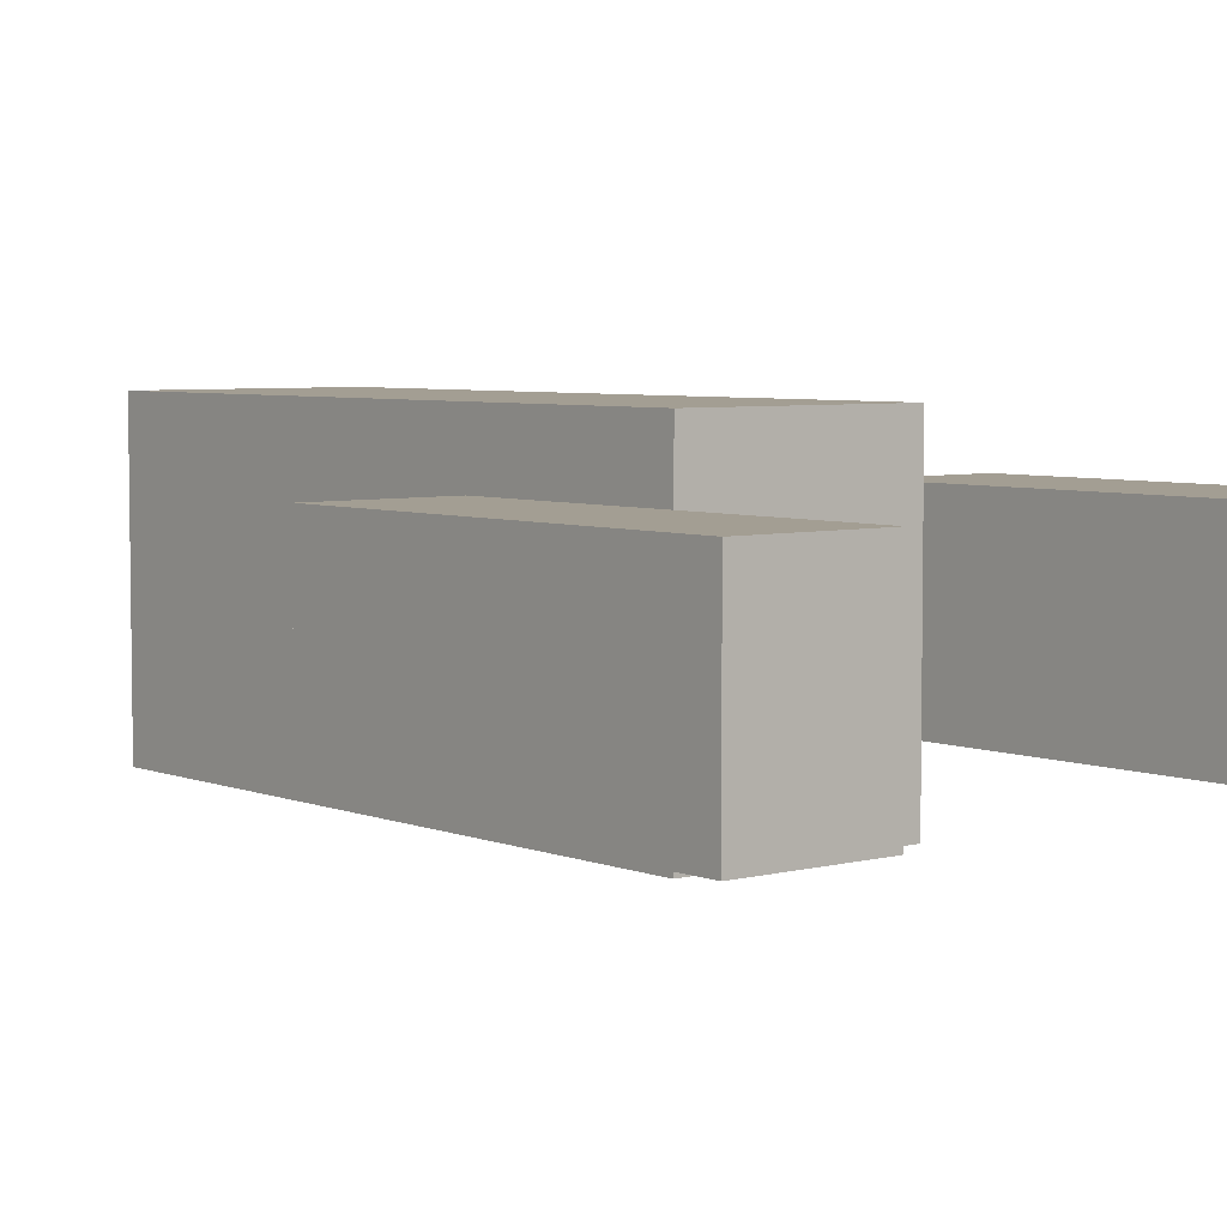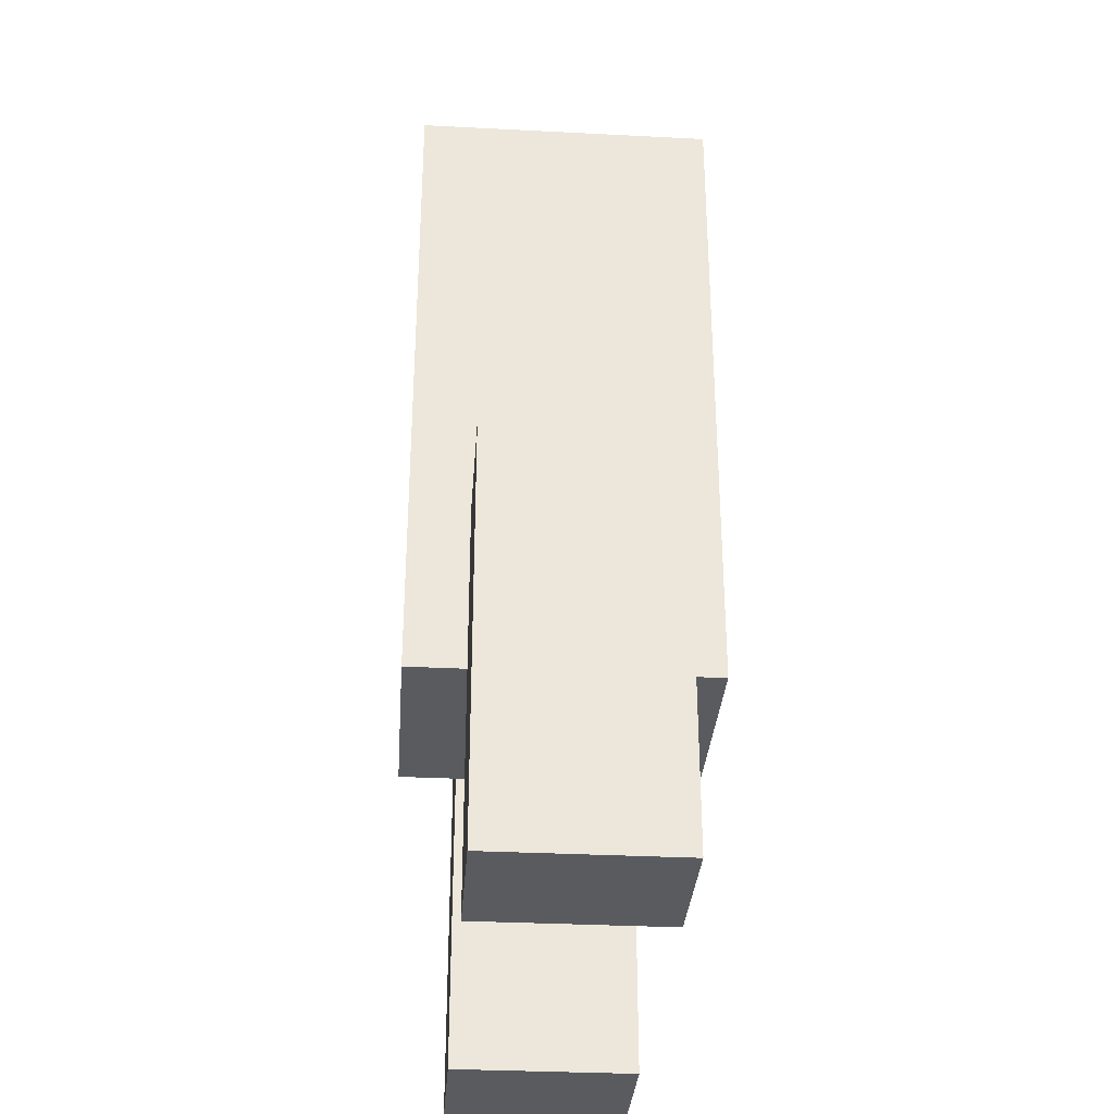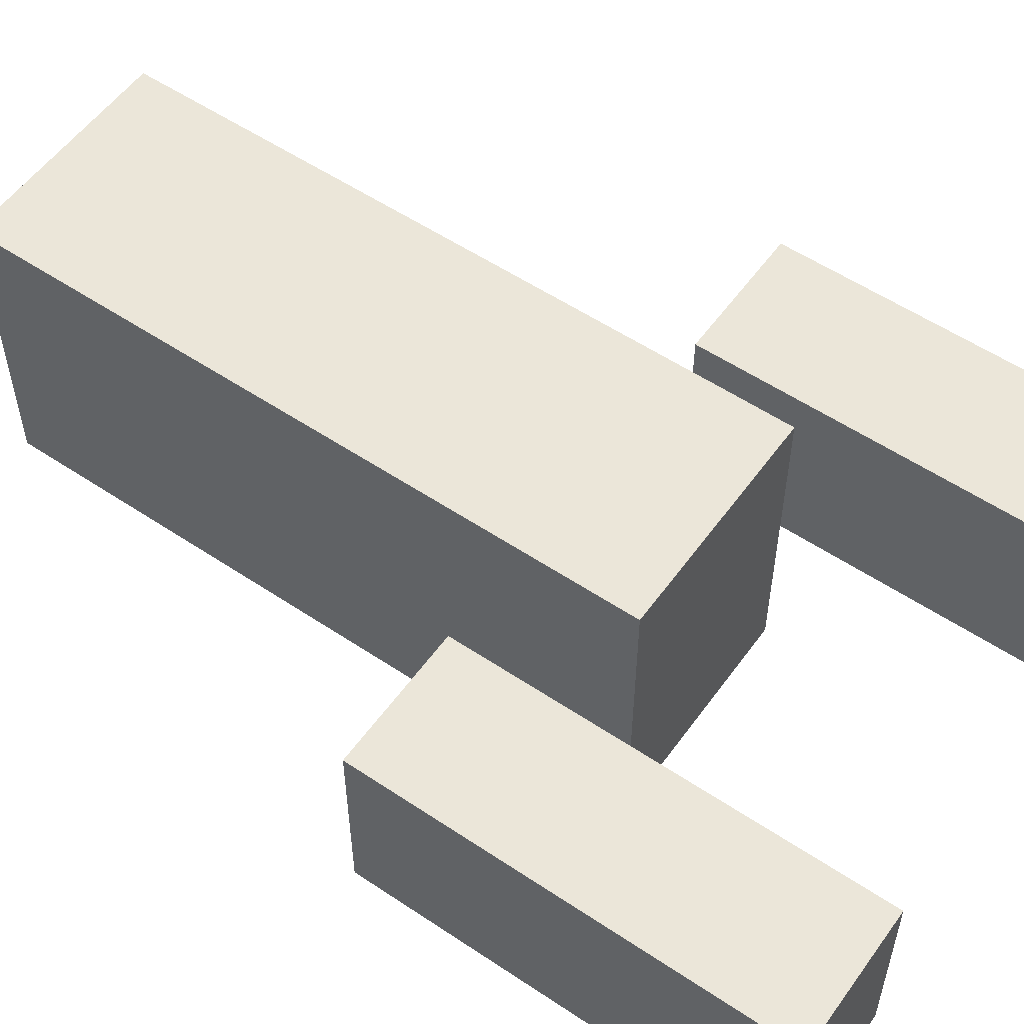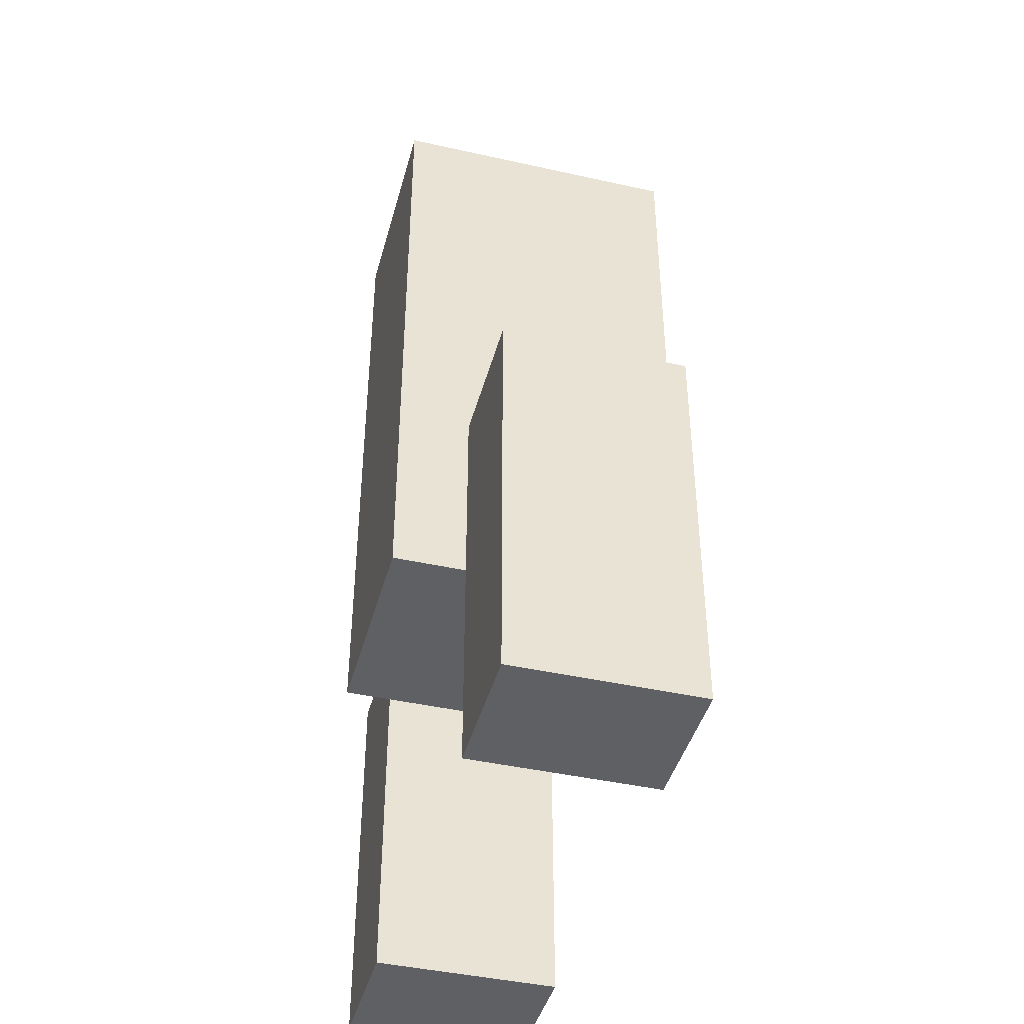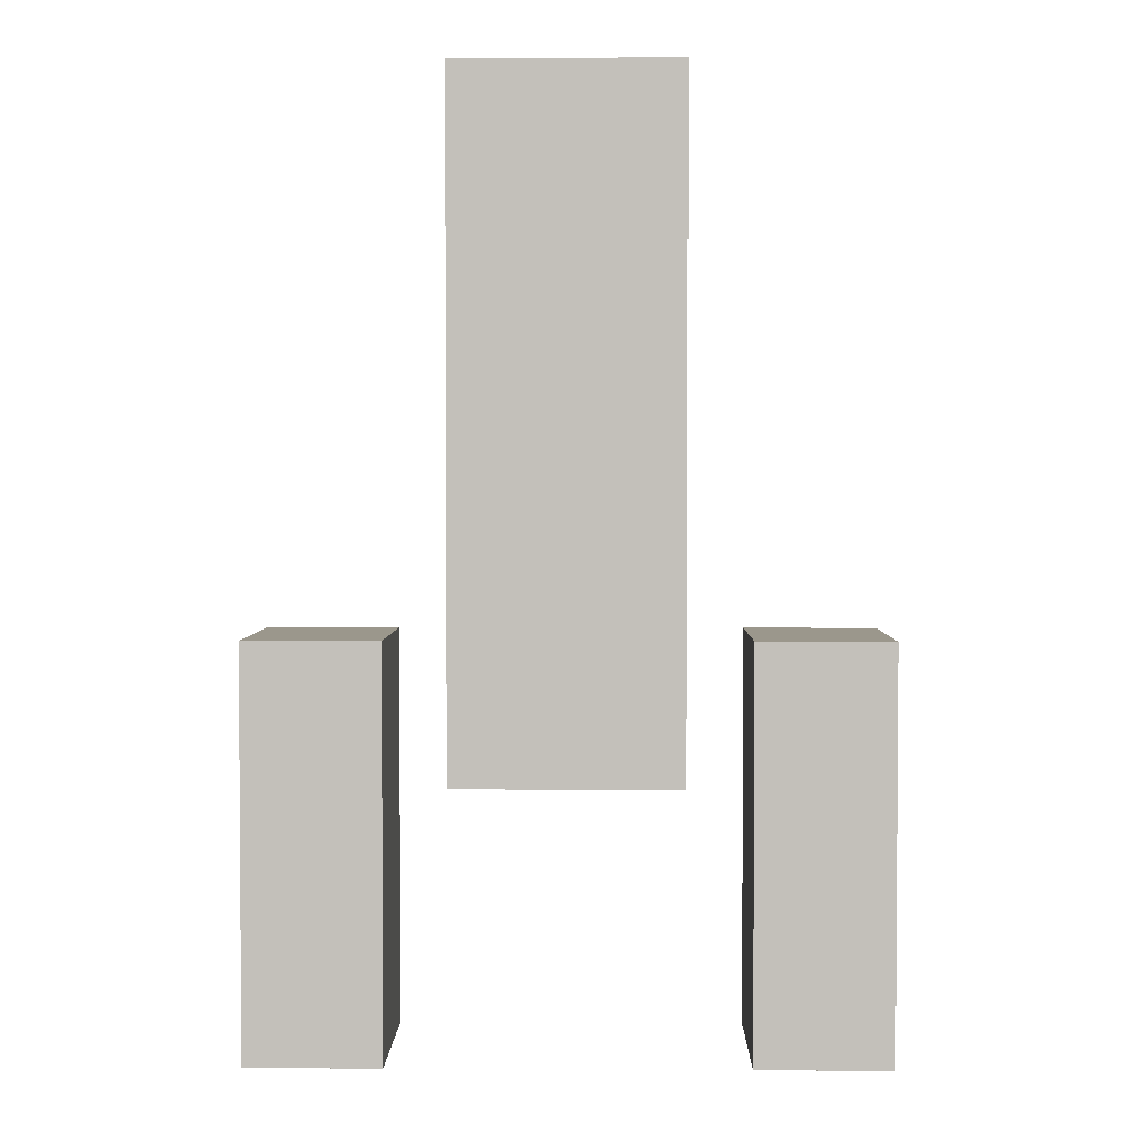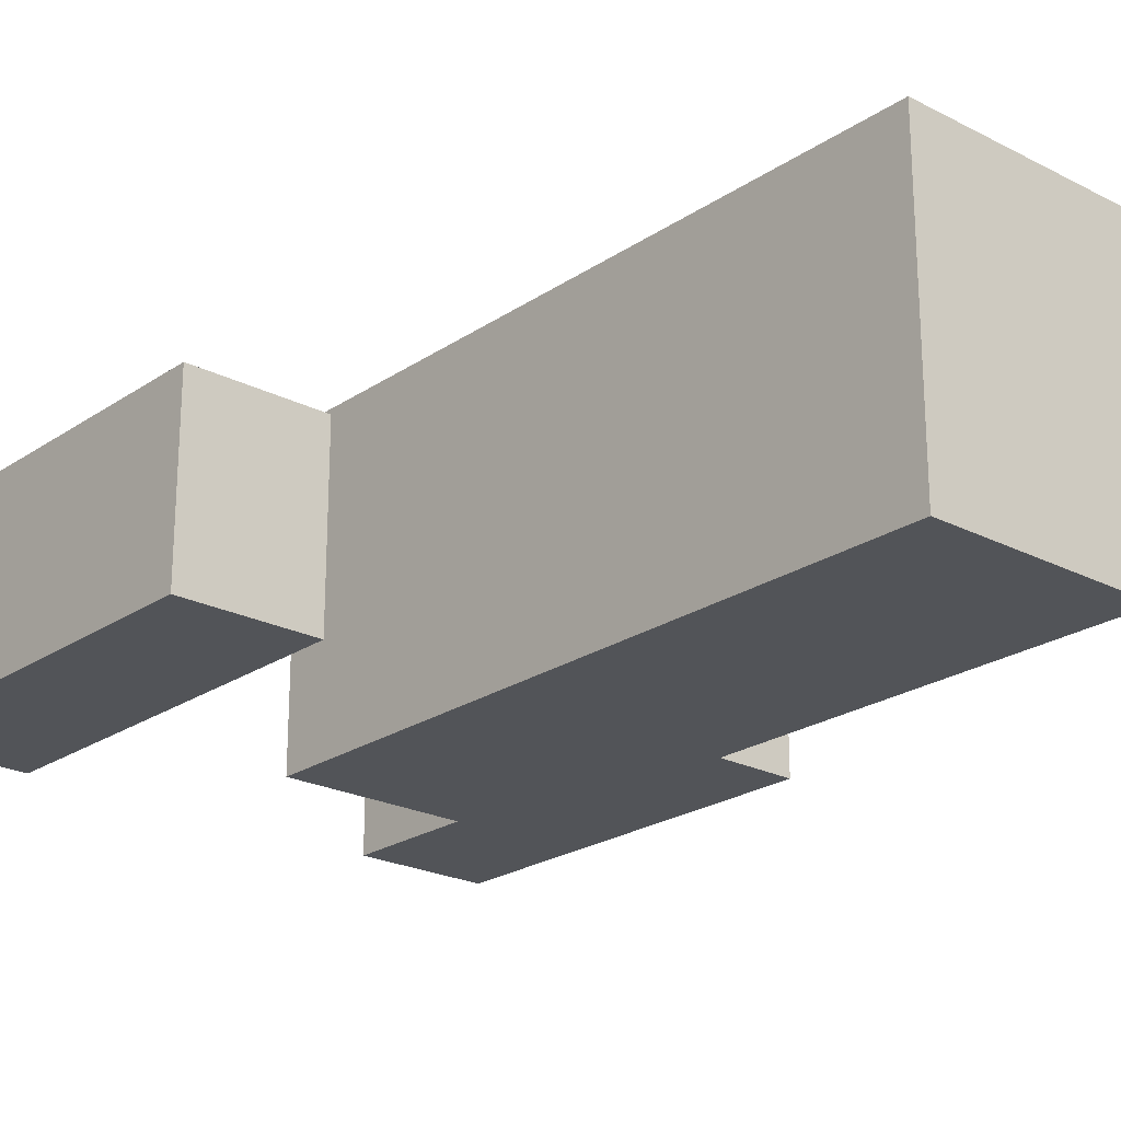
<metadata>
{"format":"obj","ext":"obj","renderer":"f3d","projection":"perspective","resolution":1024,"background":"white","views":[{"elev":5.2,"azim":-39.2,"up":"+Z"},{"elev":-32.6,"azim":85.9,"up":"+Y"},{"elev":55.3,"azim":-54.8,"up":"+Z"},{"elev":-42.9,"azim":-104.9,"up":"+Y"},{"elev":2.6,"azim":1.0,"up":"+Y"},{"elev":-22.8,"azim":138.8,"up":"+Z"}]}
</metadata>
<code>
o Cube_Cube.005
v -0.06455 -0.1952 0.08773
v -0.06455 0.1952 0.08773
v -0.06455 -0.1952 -0.08773
v -0.06455 0.1952 -0.08773
v 0.06455 -0.1952 0.08773
v 0.06455 0.1952 0.08773
v 0.06455 -0.1952 -0.08773
v 0.06455 0.1952 -0.08773
v -0.1818 -0.3566 0.05364
v -0.1818 -0.1179 0.05364
v -0.1818 -0.3566 -0.05364
v -0.1818 -0.1179 -0.05364
v -0.1029 -0.3566 0.05364
v -0.1029 -0.1179 0.05364
v -0.1029 -0.3566 -0.05364
v -0.1029 -0.1179 -0.05364
v 0.1029 -0.3566 0.05364
v 0.1029 -0.1179 0.05364
v 0.1029 -0.3566 -0.05364
v 0.1029 -0.1179 -0.05364
v 0.1818 -0.3566 0.05364
v 0.1818 -0.1179 0.05364
v 0.1818 -0.3566 -0.05364
v 0.1818 -0.1179 -0.05364
f 2 3 1
f 4 7 3
f 8 5 7
f 6 1 5
f 7 1 3
f 4 6 8
f 10 11 9
f 12 15 11
f 16 13 15
f 14 9 13
f 15 9 11
f 12 14 16
f 18 19 17
f 20 23 19
f 24 21 23
f 22 17 21
f 23 17 19
f 20 22 24
f 2 4 3
f 4 8 7
f 8 6 5
f 6 2 1
f 7 5 1
f 4 2 6
f 10 12 11
f 12 16 15
f 16 14 13
f 14 10 9
f 15 13 9
f 12 10 14
f 18 20 19
f 20 24 23
f 24 22 21
f 22 18 17
f 23 21 17
f 20 18 22

</code>
